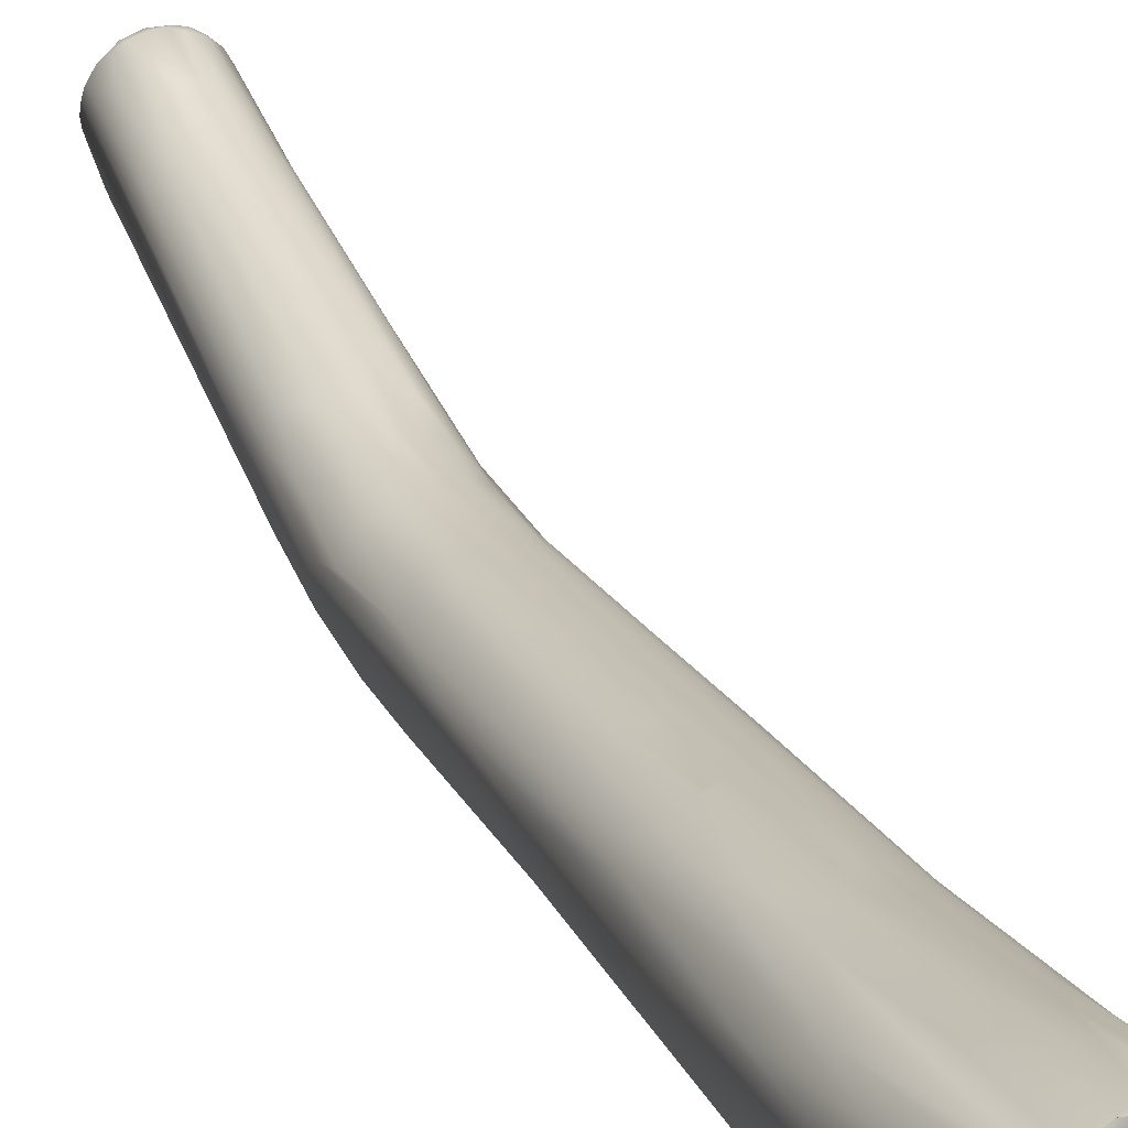
<metadata>
{"format":"obj","ext":"obj","renderer":"f3d","projection":"perspective","resolution":1024,"background":"white","views":[{"elev":34.9,"azim":-17.8,"up":"+Y"}]}
</metadata>
<code>
o grp1
v -0.7323 -121.6 952
v -0.3354 -120.4 951.8
v -0.3665 -121.6 951
v -0.0625 -123.4 950.5
v -0.8807 -123.1 951.8
v -0.798 -124.2 952
v -0.3388 -126.2 1014
v -0.125 -125.4 951.1
v -0.3691 -125.6 952.3
v -0.6047 -126 958.8
v 0.939 -119 956.3
v 0.7706 -118.7 951.7
v 2.029 -117.6 952.1
v 0.5029 -120.2 950.6
v 2.028 -118.8 950.2
v 2.754 -117.4 951
v 3.764 -118 949.9
v 3.056 -117 952
v 1.762 -121.1 949.6
v 3.026 -119.7 949.5
v 2.2 -118.7 966.9
v 2.454 -122.2 951.7
v 2.719 -121.4 951.6
v 0.9951 -122.6 949.8
v 1.549 -122.7 949.8
v 1.865 -121.6 949.7
v 1.875 -122.9 950.4
v 2.24 -120.8 949.6
v 2.07 -121 949.7
v -0.4237 -123 980
v 1.32 -125.3 949.9
v 1.895 -125 949.8
v 1.987 -125 949.7
v 1.606 -124.2 949.7
v 2.27 -124.6 950.1
v 2.658 -124 951.8
v 3.23 -126.8 949.7
v 3.193 -126.1 949.7
v 0.3073 -120.7 968.7
v 0.1566 -127.7 960.2
v 0.9604 -127.4 951.9
v 1.852 -127.4 950.7
v 1.421 -128.7 956.9
v 2.611 -128.3 951.3
v 3.105 -129.5 955.9
v 3.601 -127.9 950.2
v 1.547 -120.2 1000
v 0.02674 -128 1005
v 1.416 -129.3 963.3
v 0.1587 -122.2 1001
v 2.97 -130.4 964
v 2.64 -131.4 1007
v -0.3841 -124.2 1015
v -0.1283 -122.4 1016
v 0.2246 -127.9 1015
v 0.9627 -129.8 1006
v 4.921 -116.6 951.7
v 4.931 -117 950.5
v 5.239 -117.2 958.4
v 3.94 -117.2 955.8
v 4.734 -119.8 951
v 6.827 -117.7 949.7
v 4.258 -119.4 949.2
v 3.026 -119.7 949.5
v 3.243 -120.1 950
v 3.026 -119.7 949.5
v 4.441 -119.5 949.2
v 5.311 -119.1 949.1
v 4.62 -119.5 949.2
v 6.166 -119.4 949.3
v 4.62 -119.5 949.2
v 5.309 -119.1 949.1
v 5.665 -119.4 949.3
v 4.027 -118 970.1
v 3.448 -120.3 951.1
v 3.217 -121.6 952.2
v 4.332 -120.4 951.8
v 3.635 -123 952.8
v 4.46 -121.5 952.6
v 5.465 -120.8 952
v 3.604 -124.5 952.3
v 4.592 -124.2 952.8
v 5.506 -123.2 953
v 3.786 -125.5 951
v 3.72 -125.7 950
v 4.905 -125.6 951.6
v 4.895 -126.2 949.8
v 6.353 -127.1 949.3
v 4.392 -128.9 951.1
v 5.656 -128 949.8
v 3.049 -118.8 986.6
v 5.225 -129.8 954.6
v 6.703 -129 951.1
v 4.037 -130.7 964.1
v 4.603 -132.4 1002
v 5.436 -131 963.2
v 0.6595 -121.1 1010
v 3.814 -118.5 1003
v 6.572 -131.5 972.8
v 2.147 -118.3 1019
v 2.491 -119 1012
v 1.093 -116.9 1034
v 0.3456 -120.8 1020
v 0.6183 -115.5 1045
v 0.5685 -112.4 1061
v 0.4095 -115.9 1053
v -0.005392 -123.6 1030
v 0.6965 -116.2 1059
v 0.339 -126.1 1026
v 1.158 -128.6 1021
v 1.558 -130.1 1013
v 3.177 -131.5 1012
v 0.678 -121.2 1044
v 1.574 -126.4 1032
v 2.361 -129.6 1022
v 3.934 -131 1021
v 2.438 -127.3 1033
v 6.372 -116.6 951.4
v 7.306 -117.2 950.4
v 7.027 -117.4 959.2
v 7.704 -117 951.9
v 8.498 -117.4 950.8
v 6.718 -119.1 949
v 7.078 -120.1 950.7
v 6.367 -119.4 949.2
v 7.136 -119.5 949
v 8.123 -119.9 948.9
v 7.082 -119.5 949
v 8.056 -120.7 950.5
v 8.97 -118.3 949.8
v 9.362 -119.7 949.1
v 7.71 -119.9 949
v 7.791 -122.1 951.8
v 6.095 -117.7 971.8
v 7.925 -117.9 971.3
v 8.828 -117.9 956.7
v 7.236 -123 952.4
v 5.682 -124.9 952.4
v 6.82 -126.1 949.8
v 7.277 -125.1 951.7
v 7.79 -123.8 952.1
v 7.962 -125.4 950.2
v 8.58 -123.6 951.2
v 7.8 -126.3 949.4
v 9.373 -125.5 949.1
v 8.976 -125.4 949.2
v 8.976 -125.4 949.2
v 8.176 -127.5 949.8
v 9.016 -128.1 951.1
v 7.316 -130.1 957.9
v 7.377 -131 965.8
v 8.751 -130.5 965
v 3.964 -118.2 1011
v 6.248 -117.9 1005
v 2.774 -115.2 1032
v 4.541 -115.1 1028
v 5.153 -116.6 1020
v 6.822 -132.8 1006
v 4.201 -107 1060
v 2.039 -108.3 1063
v 1.634 -104.5 1078
v 2.888 -102.9 1078
v 4.846 -132.4 1010
v 1.196 -99.2 1101
v 0.9501 -105.6 1080
v 0.6325 -111 1077
v 5.232 -132.1 1016
v 0.5378 -105.1 1087
v 0.66 -96.8 1117
v 0.5027 -109.5 1080
v 0.5279 -106.5 1092
v 0.5571 -109.1 1078
v 1.598 -117.9 1061
v 3.57 -127.9 1034
v 4.891 -129.4 1031
v 5.919 -131.2 1024
v 0.735 -100 1112
v 1.126 -106.9 1099
v 2.338 -109 1099
v 2.55 -118.3 1064
v 1.15 -100.8 1114
v 9.697 -118 951.6
v 9.997 -118.7 950.3
v 11.08 -119.6 950.9
v 9.267 -121.5 948.7
v 9.268 -121.5 948.7
v 8.95 -122.6 950.6
v 9.27 -121.8 948.7
v 9.441 -123 949.3
v 10.77 -121.1 949.3
v 11.46 -121.9 949.8
v 10.92 -123.9 949.4
v 9.278 -121.8 948.7
v 9.75 -122.4 948.7
v 9.762 -118.8 968.6
v 10.88 -119.7 964.5
v 9.266 -124.8 949.2
v 9.39 -125.5 949.1
v 9.721 -124.7 949
v 10.57 -125.3 949.6
v 9.711 -127 950.1
v 11.65 -124.5 950.5
v 8.737 -118.2 998.9
v 10.74 -126.6 951
v 11.52 -125.6 952
v 9.417 -128.7 955.1
v 9.899 -129.8 965.3
v 11.05 -128.8 965.7
v 7.475 -117.6 1010
v 6.046 -117.4 1013
v 8.131 -116.4 1019
v 9.014 -117.8 1010
v 6.151 -113.7 1031
v 7.869 -114.9 1026
v 6.485 -104.9 1064
v 8.137 -132.4 997.3
v 9.58 -132.3 1004
v 2.97 -97.9 1097
v 4.492 -99.56 1086
v 8.847 -132.5 1012
v 2.544 -95.09 1107
v 3.331 -94 1108
v 2.331 -92.46 1116
v 7.493 -132.4 1014
v 2.804 -87.25 1133
v 0.8331 -95.66 1115
v 6.708 -128.3 1038
v 8.016 -131.6 1022
v 1.671 -90.14 1133
v 1.878 -90.07 1134
v 2.243 -88.55 1132
v 4.358 -120.5 1062
v 6.026 -121.4 1062
v 8.097 -121.9 1062
v 7.803 -129.5 1033
v 1.878 -90.07 1134
v 1.972 -92.76 1134
v 2.025 -93.6 1134
v 2.277 -93.88 1134
v 2.205 -105.1 1109
v 3.18 -112.8 1088
v 4.62 -116.1 1080
v 3.318 -96.05 1135
v 3.152 -104.5 1114
v 4.69 -105.2 1115
v 4.318 -110.8 1099
v 4.667 -108.8 1106
v 5.147 -116.4 1080
v 11.74 -121 951.1
v 12.1 -121.8 964.2
v 11.96 -123.1 950.8
v 13.04 -123.6 974.6
v 12.1 -126.5 961.8
v 11.09 -119 1004
v 11.84 -119.2 1010
v 13.18 -120.8 1008
v 13.8 -125.7 989.1
v 13.24 -128.2 991.6
v 10.69 -117.3 1018
v 8.727 -112.3 1036
v 10.42 -114.5 1029
v 12.23 -115 1030
v 11.96 -130.3 995.3
v 9.552 -103.8 1066
v 10.88 -131.7 1003
v 5.959 -97.4 1091
v 6.758 -100.9 1077
v 9.423 -95 1096
v 8.652 -100.7 1076
v 7.495 -101 1076
v 12.97 -129.9 1004
v 4.597 -93.72 1106
v 6.042 -94.67 1100
v 11.09 -131.6 1012
v 5.94 -84.3 1132
v 11.86 -130.6 1018
v 2.596 -87.81 1133
v 3.174 -86.94 1133
v 3.566 -86.31 1133
v 3.916 -85.9 1132
v 3.885 -85.87 1132
v 4.487 -85.97 1133
v 3.203 -86.95 1133
v 5.281 -84.75 1132
v 4.875 -84.96 1132
v 12.41 -90.38 1133
v 9.802 -130.1 1029
v 10.04 -131.3 1022
v 11.86 -129.7 1026
v 1.878 -90.07 1134
v 2.868 -87.32 1133
v 2.596 -87.81 1133
v 9.329 -128.6 1036
v 11.48 -126.6 1042
v 2.727 -93.13 1134
v 1.953 -92.64 1134
v 2.085 -93.62 1134
v 2.326 -93.89 1134
v 2.725 -93.13 1134
v 2.085 -93.62 1134
v 2.746 -95 1134
v 2.602 -94.29 1135
v 2.326 -93.89 1134
v 2.681 -94.23 1135
v 3.311 -94.76 1135
v 2.747 -95 1134
v 3.079 -95.28 1135
v 2.747 -95 1134
v 3.081 -95.28 1135
v 3.33 -96 1135
v 6.533 -97.69 1135
v 6.252 -115.7 1085
v 7.404 -115.9 1085
v 3.793 -96.39 1135
v 4.736 -97.7 1134
v 6.533 -97.69 1135
v 7.493 -99.53 1134
v 5.967 -107.8 1111
v 6.284 -111.1 1101
v 8.08 -111.3 1102
v 13.46 -122.7 989.5
v 14.08 -122.2 1009
v 14.73 -124.2 1011
v 14.45 -127.4 1012
v 12.46 -102.8 1071
v 12.65 -118.9 1016
v 13.41 -117.8 1024
v 14.62 -112.3 1045
v 15.3 -124.2 1021
v 11.86 -96.9 1089
v 10.76 -100 1078
v 13.4 -129.5 1013
v 7.261 -89.13 1115
v 8.428 -93.16 1102
v 9.618 -87.53 1118
v 5.525 -84.96 1132
v 5.28 -84.74 1132
v 5.957 -84.25 1132
v 6.977 -83.8 1132
v 5.525 -84.96 1132
v 7.457 -83.49 1131
v 7.453 -83.41 1132
v 13.25 -129.1 1021
v 6.987 -83.83 1132
v 11.95 -128.3 1034
v 13.79 -126.9 1034
v 14.36 -115.8 1081
v 13.24 -125.6 1042
v 11.97 -117.2 1080
v 8.99 -115.8 1086
v 8.735 -107.8 1113
v 10.7 -109.7 1108
v 11.23 -114.5 1091
v 8.64 -98.81 1136
v 14.59 -119.1 1025
v 15.28 -122.3 1022
v 11.36 -89.34 1112
v 12.08 -94.31 1098
v 15.59 -124.2 1031
v 14.41 -127.2 1024
v 7.331 -83.5 1132
v 7.694 -83.4 1132
v 8.031 -83.15 1132
v 8.029 -83.17 1132
v 8.368 -83.13 1132
v 8.376 -83.15 1132
v 10.5 -82.97 1132
v 9.107 -82.85 1132
v 10.13 -82.56 1131
v 10.1 -82.53 1131
v 15.4 -123.4 1041
v 14.31 -98.45 1136
v 13.62 -113.8 1090
v 8.64 -98.81 1136
v 12.47 -109.6 1107
v 10.51 -99.49 1136
v 10.89 -99.51 1136
v 15.62 -97.43 1093
v 16.39 -108.9 1061
v 16.42 -113.1 1050
v 12.3 -82.7 1130
v 13.88 -88.05 1116
v 13.88 -95.77 1095
v 15.42 -90.77 1110
v 17.58 -105.6 1077
v 17.12 -113.5 1054
v 17.1 -117 1050
v 10.83 -82.48 1131
v 12.22 -82.48 1131
v 16.98 -117.4 1057
v 17.24 -112.9 1080
v 16.31 -114.1 1080
v 14.56 -108.8 1106
v 15.94 -110.9 1095
v 12.61 -99.27 1136
v 13 -106.9 1114
v 15.38 -99.07 1134
v 14.74 -105.9 1115
v 9.863 -99.21 1136
v 10.93 -99.5 1136
v 12.49 -99.33 1136
v 17.47 -91.21 1114
v 16.69 -99.4 1091
v 18.12 -101.8 1091
v 17.76 -111.9 1064
v 14.2 -82.57 1130
v 15.45 -82.85 1131
v 16.25 -82.96 1131
v 15.45 -82.85 1131
v 18.25 -97.81 1100
v 17.58 -106 1078
v 17.57 -106 1078
v 17.74 -106.4 1077
v 19.78 -89.65 1133
v 18.49 -85.56 1132
v 18.32 -109.4 1078
v 19.22 -102.5 1102
v 18.08 -110.4 1078
v 18.45 -105.3 1102
v 17.99 -111 1080
v 19.56 -92.46 1134
v 18.15 -95.26 1135
v 17.64 -105.4 1107
v 16.99 -110.6 1091
v 17.49 -96.95 1135
v 16.27 -105.8 1111
v 15.99 -97.74 1135
v 15.99 -97.74 1135
v 14.37 -98.41 1136
v 16.24 -82.97 1131
v 16.82 -83.24 1131
v 17.34 -84.05 1131
v 17.7 -84.13 1131
v 16.82 -83.24 1131
v 17.34 -84.05 1131
v 18.13 -84.37 1131
v 18.1 -84.39 1131
v 16.84 -83.21 1131
v 18.66 -87.69 1125
v 18.33 -92.84 1113
v 19.13 -94.75 1114
v 19.05 -99.72 1101
v 18.96 -103.3 1095
v 19.93 -88.38 1132
v 19.49 -97.09 1115
v 19.77 -92.97 1132
v 19.31 -94.23 1134
v 19.29 -94.22 1134
v 18.56 -95.55 1134
v 17.49 -96.96 1135
v 18.61 -85.27 1132
v 18.61 -85.27 1132
v 19.07 -85.67 1131
v 19 -85.69 1131
v 19.92 -88.39 1132
v 19.69 -87.41 1132
v 19.71 -87.42 1132
v 19.62 -89.56 1126
v 20.06 -91.33 1128
v 19.89 -88.43 1132
v 20.02 -89.94 1132
v 19.78 -89.75 1133
v 19.84 -92.16 1133
v 19.56 -92.46 1134
v 19.77 -92.97 1132
v 19.84 -92.16 1133
v 19.56 -92.46 1134
v 19.87 -92.17 1133
v 19.84 -92.16 1133
v 19.56 -92.46 1134
f 2 3 1
f 3 5 1
f 3 4 5
f 1 5 7
f 6 8 9
f 5 4 8
f 8 6 5
f 7 5 10
f 5 6 10
f 6 9 10
f 13 12 11
f 14 12 15
f 16 15 12
f 17 15 16
f 13 18 12
f 12 18 16
f 19 14 15
f 20 19 15
f 13 11 21
f 2 11 12
f 2 14 3
f 2 12 14
f 4 3 24
f 3 14 24
f 24 14 19
f 24 19 25
f 26 25 19
f 19 20 28
f 28 26 19
f 29 22 27
f 29 27 25
f 22 29 23
f 30 2 1
f 4 31 8
f 24 31 4
f 25 32 24
f 33 31 34
f 31 24 34
f 25 27 35
f 25 35 32
f 36 27 22
f 27 36 35
f 38 37 33
f 37 31 33
f 2 30 39
f 2 39 11
f 10 9 40
f 41 40 9
f 9 8 41
f 8 42 41
f 8 31 42
f 41 42 44
f 43 41 45
f 41 44 45
f 31 37 42
f 42 37 46
f 44 42 46
f 39 47 21
f 11 39 21
f 30 1 7
f 43 49 40
f 40 41 43
f 47 39 50
f 50 39 30
f 10 40 48
f 52 49 51
f 30 7 53
f 7 10 48
f 50 30 53
f 40 56 48
f 7 48 55
f 48 56 55
f 57 60 59
f 60 57 18
f 57 16 18
f 17 16 58
f 57 58 16
f 20 15 63
f 64 65 29
f 66 67 65
f 17 63 15
f 61 65 67
f 61 75 65
f 63 17 68
f 68 69 63
f 62 17 58
f 68 17 62
f 70 71 72
f 21 60 13
f 60 74 59
f 13 60 18
f 75 76 23
f 23 76 22
f 77 76 75
f 76 78 22
f 79 76 77
f 79 78 76
f 77 75 61
f 61 80 77
f 80 79 77
f 75 23 29
f 65 75 29
f 60 21 74
f 78 36 22
f 36 78 81
f 78 82 81
f 83 82 78
f 83 78 79
f 84 35 36
f 81 84 36
f 35 85 32
f 81 86 84
f 84 85 35
f 84 87 85
f 138 86 81
f 82 138 81
f 86 87 84
f 88 37 38
f 38 32 85
f 38 85 87
f 87 88 38
f 45 44 89
f 89 44 46
f 46 37 90
f 37 88 90
f 90 89 46
f 93 89 90
f 21 91 74
f 89 92 45
f 89 93 92
f 94 45 96
f 49 43 51
f 51 43 45
f 51 45 94
f 45 92 96
f 47 91 21
f 95 51 94
f 94 96 95
f 47 98 91
f 95 96 99
f 100 101 97
f 101 47 97
f 47 50 97
f 53 54 50
f 97 50 54
f 102 100 103
f 100 97 103
f 54 103 97
f 49 56 40
f 104 102 54
f 54 53 104
f 102 103 54
f 51 95 52
f 49 52 56
f 105 53 106
f 106 107 108
f 104 53 105
f 106 53 107
f 53 7 107
f 107 7 109
f 7 55 109
f 55 110 109
f 111 110 55
f 56 111 55
f 52 112 111
f 111 56 52
f 108 107 113
f 109 113 107
f 110 114 109
f 110 111 115
f 114 110 117
f 115 117 110
f 57 118 58
f 119 58 118
f 59 120 118
f 120 121 118
f 119 62 58
f 57 59 118
f 121 122 118
f 122 119 118
f 123 68 62
f 123 70 72
f 61 67 73
f 61 125 124
f 73 125 61
f 126 70 123
f 127 126 123
f 124 125 128
f 124 128 129
f 123 62 131
f 131 127 123
f 126 127 132
f 128 132 129
f 124 133 80
f 124 80 61
f 124 129 133
f 74 134 59
f 134 120 59
f 120 135 136
f 79 80 83
f 80 137 83
f 138 82 83
f 133 137 80
f 86 139 87
f 138 140 86
f 140 139 86
f 83 141 138
f 140 138 141
f 83 137 141
f 137 133 141
f 141 143 140
f 140 142 139
f 139 144 87
f 144 139 142
f 146 144 142
f 144 147 145
f 144 88 87
f 148 90 88
f 90 148 93
f 145 88 144
f 145 148 88
f 148 149 93
f 150 92 93
f 206 93 149
f 151 150 152
f 150 96 92
f 74 91 98
f 150 151 96
f 98 47 153
f 74 98 154
f 99 96 151
f 101 100 153
f 47 101 153
f 100 155 156
f 156 157 100
f 100 157 153
f 155 100 102
f 95 99 158
f 159 155 160
f 155 102 160
f 160 161 162
f 161 104 105
f 160 104 161
f 102 104 160
f 52 163 112
f 163 95 158
f 52 95 163
f 164 161 165
f 161 105 165
f 105 106 166
f 115 111 116
f 111 112 116
f 116 112 167
f 167 112 163
f 164 168 169
f 165 168 164
f 168 170 171
f 165 105 168
f 105 172 168
f 168 172 170
f 105 166 172
f 106 108 166
f 173 108 113
f 113 109 173
f 173 109 114
f 117 173 114
f 117 115 174
f 174 116 175
f 174 115 116
f 116 167 176
f 177 171 178
f 169 171 177
f 169 168 171
f 170 166 171
f 172 166 170
f 166 108 178
f 173 179 178
f 108 173 178
f 117 180 173
f 181 177 178
f 166 178 171
f 173 180 179
f 119 130 62
f 121 182 122
f 122 130 119
f 136 182 121
f 182 183 122
f 183 182 184
f 130 131 62
f 127 185 132
f 186 127 131
f 130 122 183
f 183 131 130
f 183 190 131
f 184 190 183
f 120 136 121
f 129 187 133
f 132 188 129
f 185 188 132
f 188 187 129
f 188 189 187
f 131 190 186
f 184 191 190
f 192 190 191
f 186 194 193
f 194 189 188
f 189 194 199
f 186 190 194
f 194 190 192
f 194 192 199
f 135 120 134
f 136 135 195
f 136 195 196
f 141 133 143
f 143 197 140
f 142 140 197
f 143 133 187
f 143 187 197
f 197 146 142
f 145 147 198
f 187 189 197
f 197 198 147
f 197 189 199
f 199 198 197
f 145 199 200
f 200 201 145
f 199 192 200
f 202 204 200
f 201 149 148
f 201 148 145
f 204 149 201
f 200 204 201
f 134 203 135
f 93 206 150
f 204 206 149
f 206 208 207
f 150 206 152
f 207 152 206
f 154 134 74
f 203 134 154
f 203 154 209
f 153 157 210
f 210 211 209
f 211 212 209
f 210 154 153
f 210 209 154
f 154 98 153
f 213 157 156
f 214 157 213
f 211 210 157
f 155 159 156
f 159 215 156
f 215 213 156
f 151 217 216
f 152 217 151
f 99 151 216
f 216 158 99
f 216 217 158
f 218 219 162
f 161 218 162
f 162 219 159
f 160 162 159
f 158 217 220
f 164 221 218
f 218 221 222
f 161 164 218
f 224 167 163
f 163 158 224
f 158 220 224
f 164 226 223
f 164 223 221
f 175 176 227
f 175 116 176
f 176 228 235
f 176 167 228
f 228 167 224
f 229 230 231
f 231 223 226
f 231 226 229
f 229 226 169
f 226 164 169
f 117 232 180
f 232 117 174
f 233 227 234
f 234 227 235
f 174 175 233
f 233 175 227
f 227 176 235
f 237 236 229
f 229 238 237
f 169 238 229
f 238 181 239
f 238 177 181
f 169 177 238
f 178 240 181
f 241 179 180
f 241 180 242
f 180 232 242
f 232 174 233
f 181 244 243
f 243 244 245
f 181 240 244
f 244 240 179
f 244 179 246
f 240 178 179
f 179 241 246
f 248 242 232
f 184 182 196
f 249 184 250
f 191 184 249
f 249 251 191
f 191 251 202
f 182 136 196
f 250 184 196
f 205 204 202
f 191 202 192
f 205 202 251
f 192 202 200
f 250 252 249
f 251 249 252
f 253 205 251
f 135 254 195
f 196 254 255
f 196 255 256
f 254 196 195
f 208 206 204
f 208 204 253
f 253 204 205
f 203 254 135
f 258 208 253
f 203 209 212
f 212 254 203
f 211 259 212
f 212 255 254
f 260 214 213
f 214 261 211
f 211 261 259
f 262 259 261
f 157 214 211
f 207 208 263
f 264 213 215
f 213 264 260
f 152 265 217
f 152 207 265
f 268 267 266
f 159 267 215
f 215 267 270
f 263 271 265
f 207 263 265
f 219 273 266
f 266 267 219
f 159 219 267
f 274 220 217
f 274 217 265
f 271 274 265
f 222 223 285
f 285 275 222
f 223 222 221
f 272 222 275
f 275 273 272
f 218 222 219
f 219 272 273
f 272 219 222
f 288 220 274
f 288 274 276
f 277 278 225
f 277 225 231
f 279 280 225
f 225 278 279
f 282 281 283
f 281 282 284
f 286 282 283
f 225 223 231
f 223 225 280
f 285 223 280
f 287 235 228
f 287 228 288
f 289 287 288
f 220 228 224
f 288 228 220
f 230 277 231
f 290 291 292
f 290 286 291
f 286 283 291
f 293 234 235
f 294 293 287
f 235 287 293
f 295 286 290
f 295 290 296
f 297 295 296
f 298 299 300
f 303 304 295
f 301 302 239
f 306 305 304
f 308 309 305
f 307 301 243
f 286 295 304
f 305 286 304
f 286 305 309
f 311 286 309
f 239 181 301
f 301 181 243
f 247 245 244
f 246 241 242
f 248 312 242
f 312 248 233
f 232 233 248
f 312 233 313
f 313 233 234
f 310 314 309
f 311 309 314
f 315 316 243
f 315 317 316
f 243 245 315
f 244 246 247
f 318 245 247
f 318 247 319
f 319 247 246
f 313 320 319
f 319 246 312
f 246 242 312
f 313 319 312
f 250 196 256
f 256 321 250
f 253 251 257
f 252 257 251
f 258 253 257
f 256 322 321
f 321 323 252
f 252 323 257
f 250 321 252
f 258 257 324
f 325 262 261
f 325 261 260
f 260 261 214
f 262 326 259
f 262 327 326
f 259 255 212
f 259 326 255
f 256 255 326
f 256 326 322
f 321 322 323
f 208 258 263
f 328 327 262
f 329 324 257
f 258 271 263
f 267 268 269
f 268 330 331
f 268 331 269
f 264 270 269
f 270 264 215
f 269 270 267
f 331 264 269
f 264 331 325
f 332 271 324
f 271 258 324
f 333 335 334
f 333 334 273
f 273 334 266
f 266 334 268
f 274 271 332
f 338 284 336
f 285 337 275
f 339 275 340
f 341 275 339
f 341 339 342
f 333 275 341
f 333 273 275
f 276 289 288
f 289 276 343
f 332 343 276
f 276 274 332
f 282 336 284
f 336 282 286
f 344 336 286
f 345 289 346
f 343 346 289
f 347 294 348
f 348 294 345
f 294 287 345
f 289 345 287
f 349 293 294
f 350 313 234
f 350 293 349
f 350 234 293
f 317 315 245
f 318 317 245
f 351 317 318
f 318 319 351
f 351 319 320
f 320 350 352
f 320 313 350
f 354 316 317
f 328 355 327
f 327 355 326
f 355 356 322
f 322 326 355
f 329 257 323
f 330 325 331
f 264 325 260
f 322 356 323
f 323 356 329
f 335 357 334
f 334 357 268
f 357 358 268
f 268 358 330
f 343 332 360
f 359 324 329
f 324 360 332
f 362 361 344
f 341 342 363
f 362 344 286
f 362 366 364
f 366 362 286
f 367 368 366
f 367 366 286
f 363 365 369
f 370 368 367
f 363 335 341
f 341 335 333
f 360 371 346
f 359 371 360
f 324 359 360
f 343 360 346
f 348 345 346
f 372 286 311
f 353 350 349
f 373 353 349
f 373 349 347
f 347 349 294
f 372 311 374
f 351 320 352
f 375 352 353
f 352 350 353
f 375 353 373
f 376 354 317
f 377 354 376
f 376 317 351
f 376 351 352
f 378 328 262
f 328 378 379
f 379 380 328
f 380 355 328
f 356 355 380
f 381 357 335
f 381 382 357
f 382 358 357
f 382 383 358
f 382 384 383
f 358 383 330
f 383 325 330
f 383 378 325
f 262 325 378
f 379 385 380
f 385 386 380
f 386 356 380
f 386 387 356
f 369 335 363
f 369 388 381
f 389 370 367
f 286 389 367
f 381 335 369
f 356 387 329
f 329 387 359
f 359 390 371
f 390 391 371
f 387 390 359
f 346 391 392
f 346 371 391
f 348 392 347
f 392 348 346
f 393 373 394
f 373 347 394
f 347 392 394
f 395 372 374
f 396 393 398
f 398 397 396
f 375 393 396
f 352 375 396
f 373 393 375
f 395 374 399
f 395 399 400
f 376 352 401
f 352 396 401
f 397 401 396
f 384 378 383
f 379 403 404
f 379 378 403
f 386 385 405
f 406 381 388
f 388 407 406
f 407 408 406
f 406 408 382
f 406 382 381
f 408 384 382
f 378 384 402
f 402 403 378
f 410 403 402
f 404 403 410
f 404 411 385
f 404 385 379
f 385 411 412
f 385 412 413
f 405 385 413
f 387 405 416
f 405 387 386
f 416 390 387
f 286 414 415
f 404 405 413
f 404 413 411
f 416 405 417
f 416 418 390
f 419 391 420
f 417 420 416
f 420 417 419
f 416 420 418
f 420 390 418
f 390 420 391
f 421 286 372
f 422 421 372
f 414 286 421
f 424 419 423
f 392 424 394
f 419 424 391
f 392 391 424
f 423 425 426
f 426 393 394
f 423 426 394
f 424 423 394
f 397 428 429
f 398 426 425
f 398 393 426
f 397 429 401
f 286 409 389
f 431 430 409
f 432 431 409
f 286 432 409
f 433 434 435
f 286 415 432
f 433 435 436
f 437 432 415
f 438 384 408
f 433 384 438
f 439 433 436
f 436 453 439
f 402 384 433
f 433 439 402
f 440 402 439
f 440 439 441
f 440 410 402
f 440 441 410
f 441 442 410
f 442 404 410
f 442 443 404
f 443 405 404
f 445 446 417
f 442 441 445
f 442 445 417
f 443 442 417
f 443 417 405
f 447 419 417
f 417 446 447
f 449 448 422
f 425 423 447
f 423 419 447
f 427 422 372
f 422 427 450
f 397 425 428
f 449 422 450
f 397 398 425
f 437 415 451
f 453 436 452
f 454 451 415
f 454 415 455
f 444 415 414
f 456 454 455
f 458 453 457
f 459 458 457
f 453 458 439
f 458 441 439
f 457 460 461
f 457 461 459
f 462 461 460
f 441 458 459
f 441 459 445
f 464 465 466
f 446 467 447
f 461 468 459
f 469 461 462
f 421 463 414
f 446 459 468
f 446 445 459
f 422 448 470

</code>
